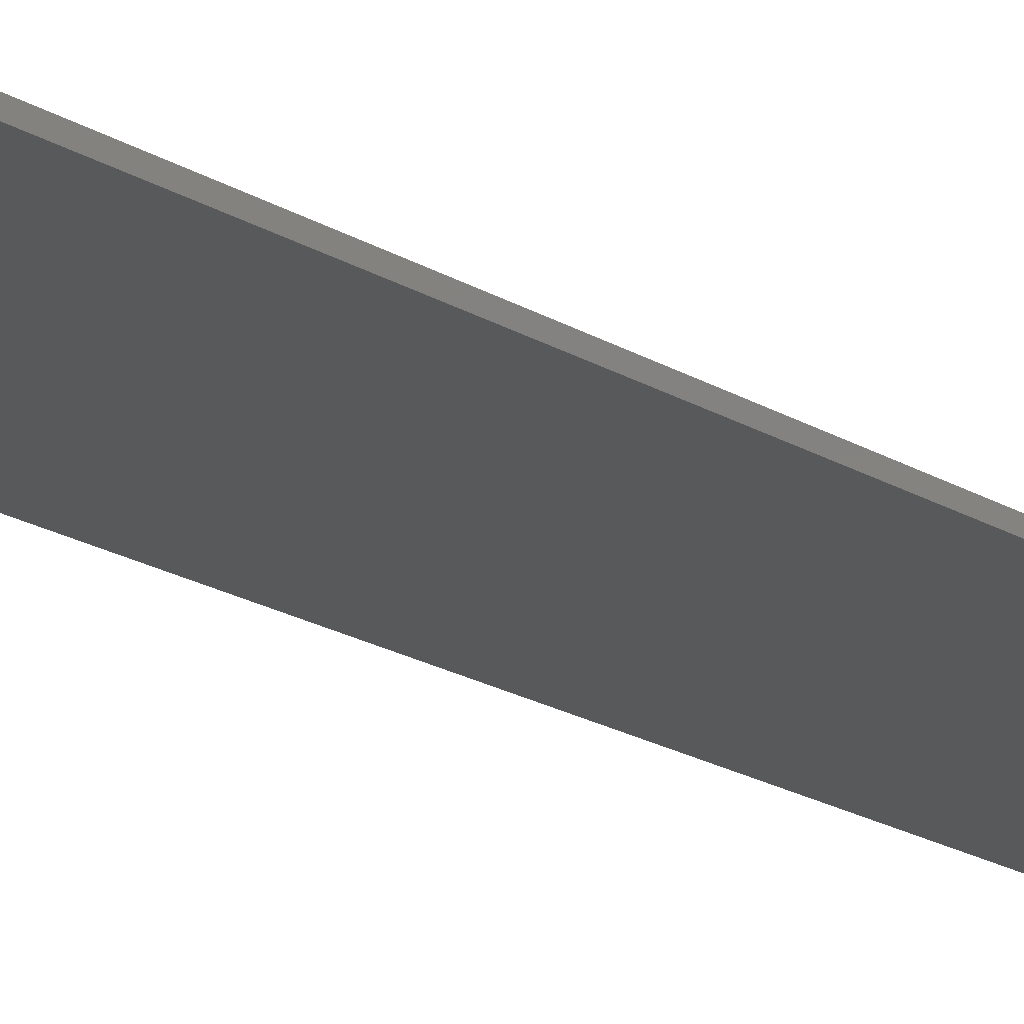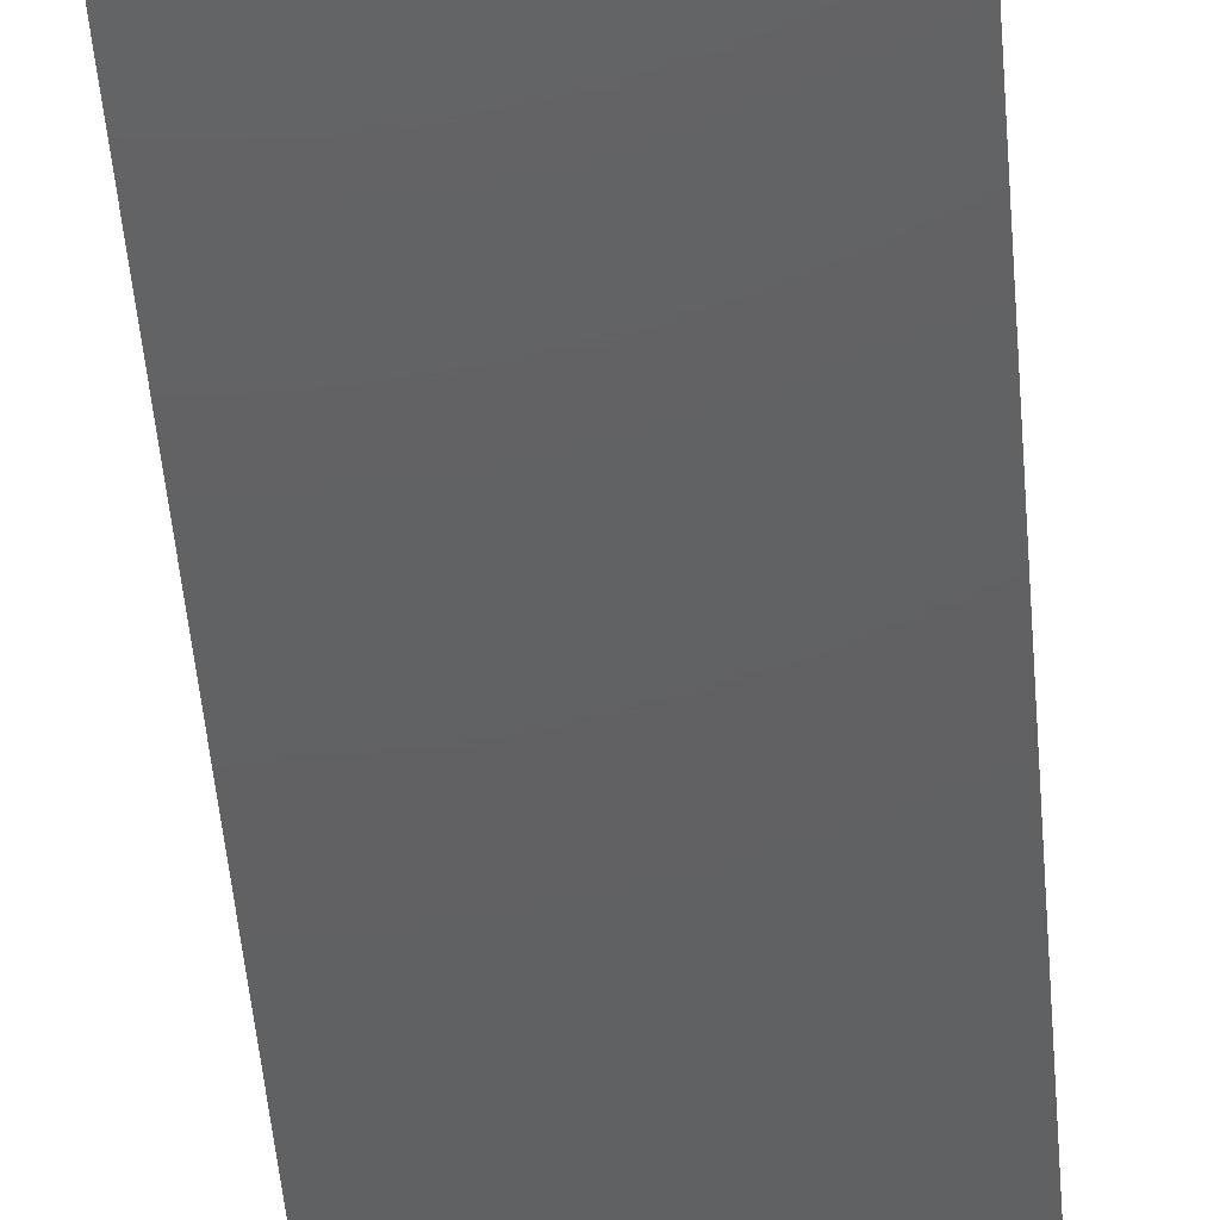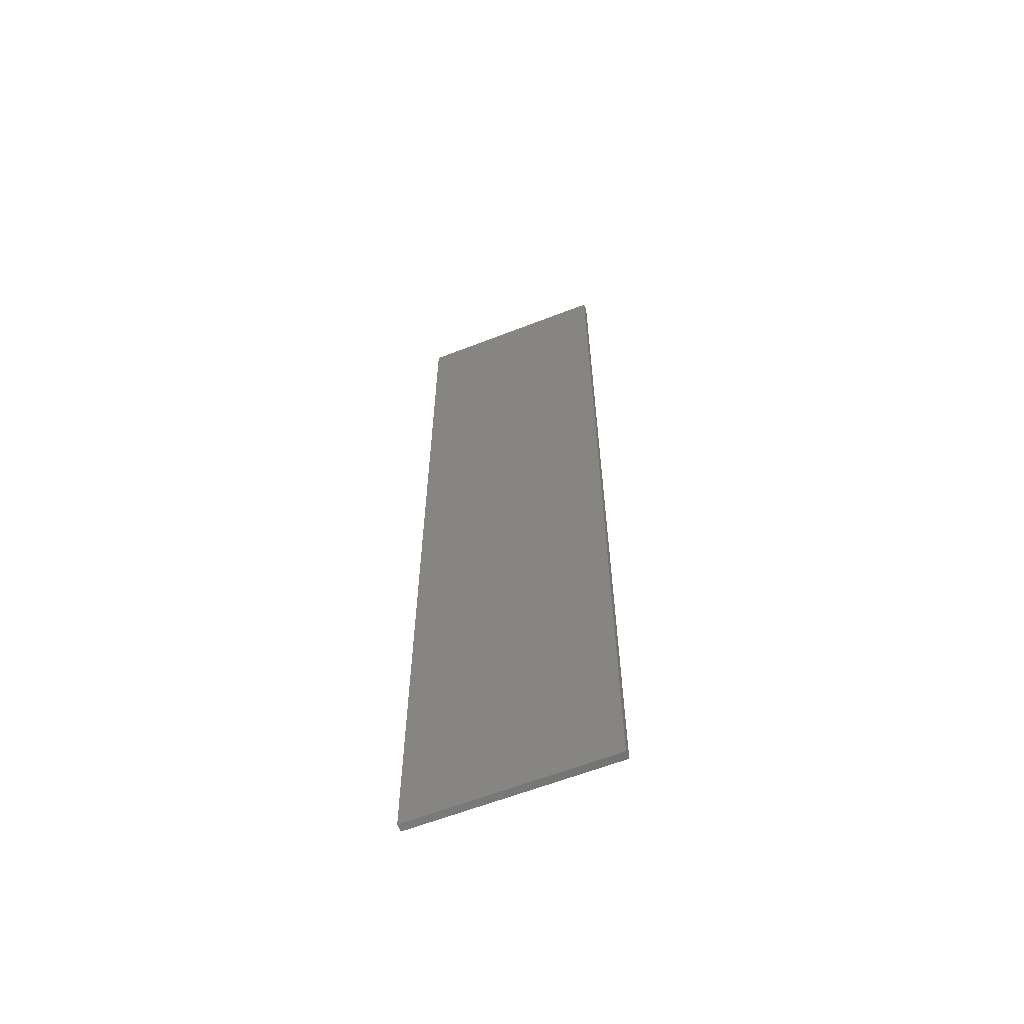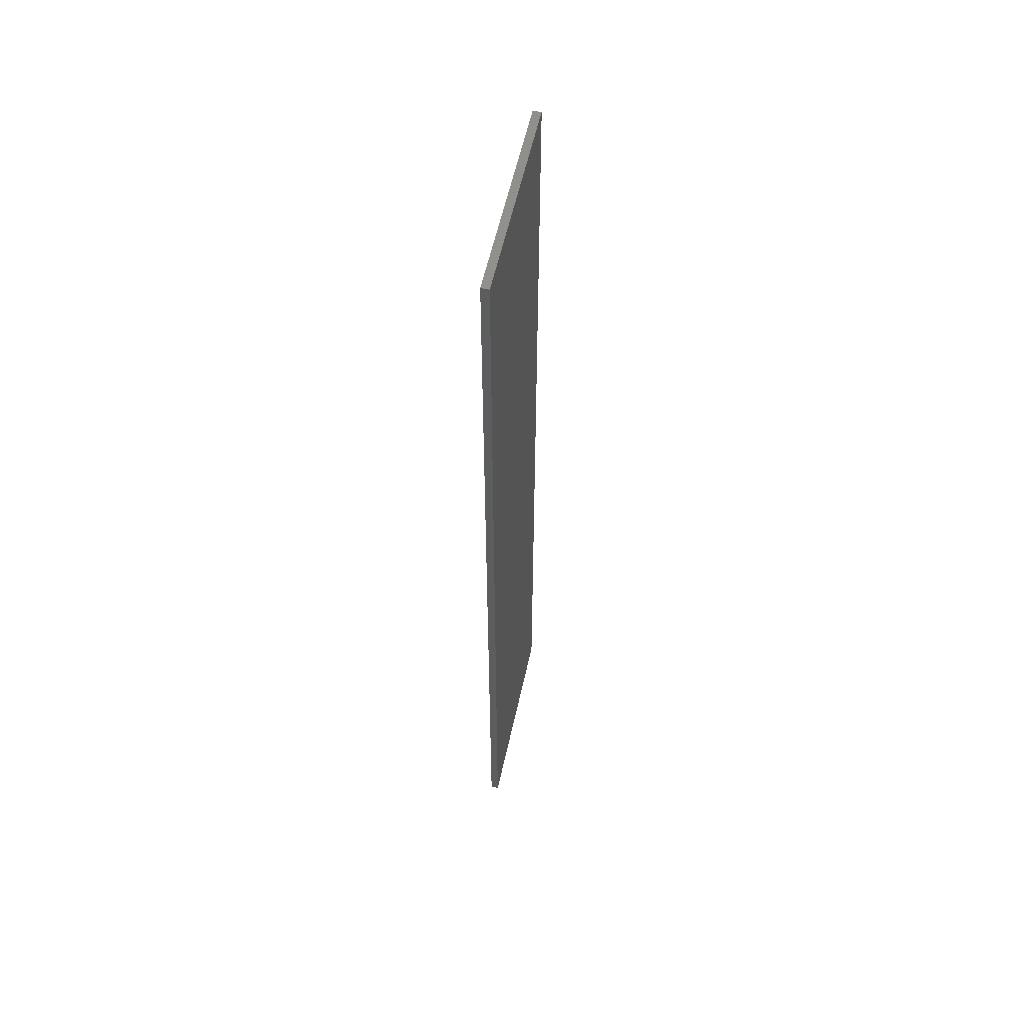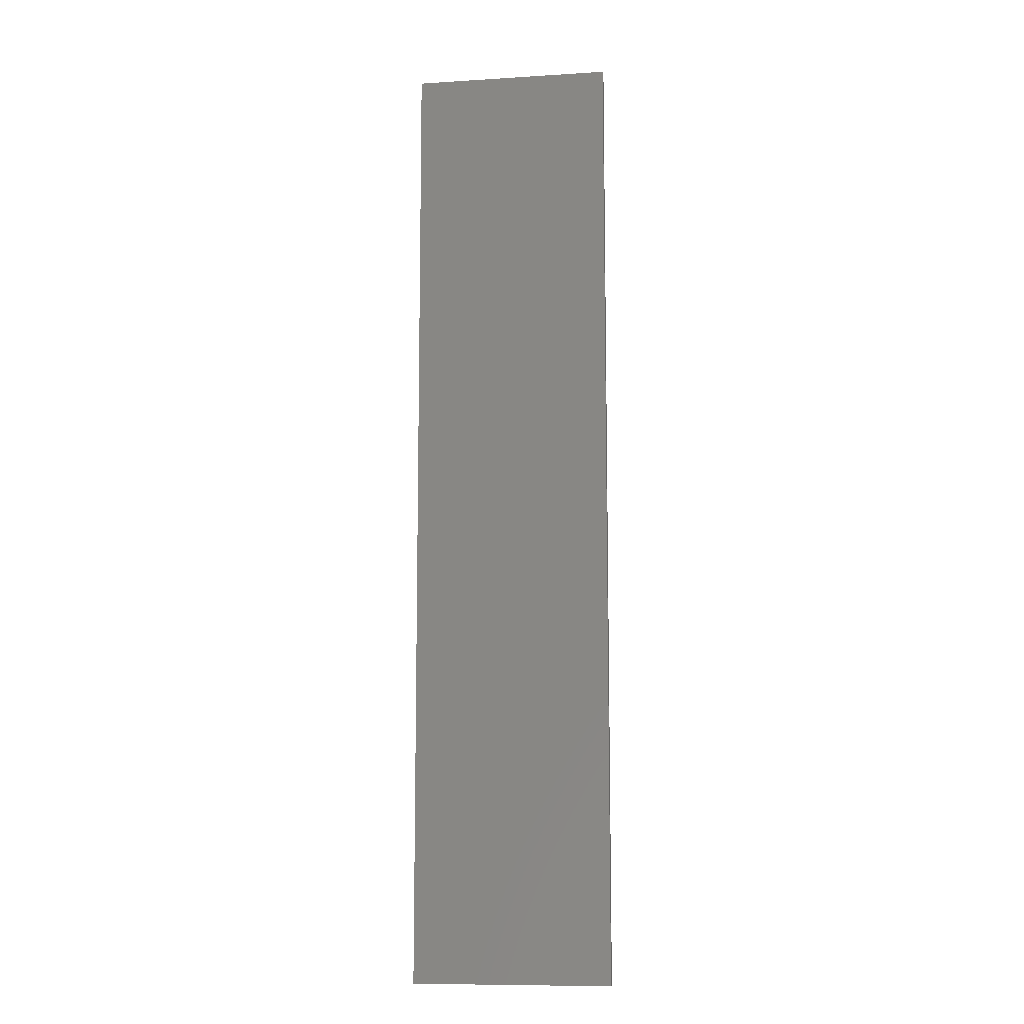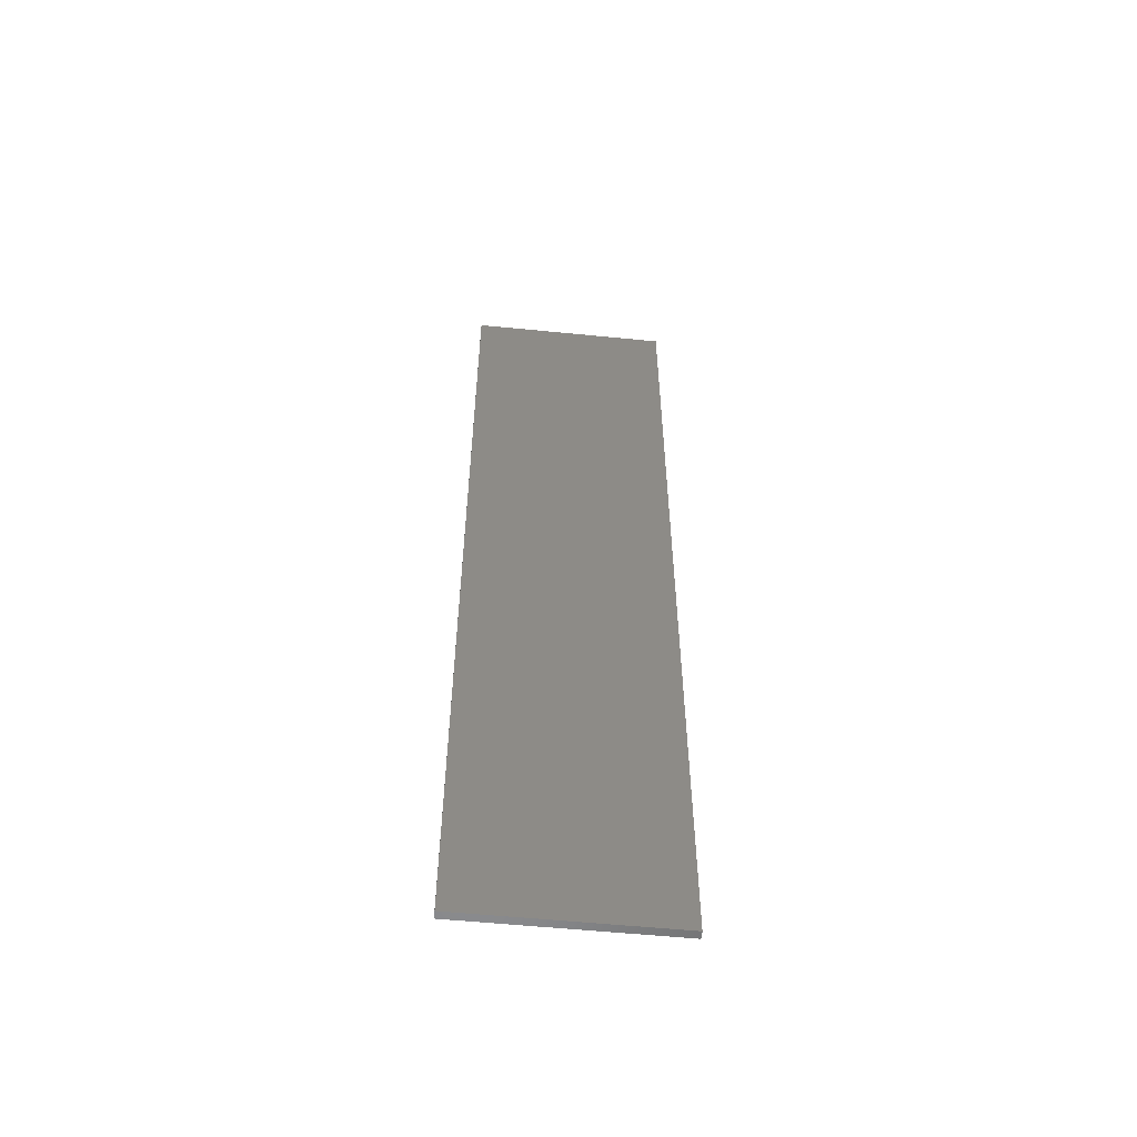
<metadata>
{"format":"stl","ext":"stl","renderer":"f3d","projection":"perspective","resolution":1024,"background":"white","views":[{"elev":-20.3,"azim":42.4,"up":"+Z"},{"elev":-42.8,"azim":4.2,"up":"+Z"},{"elev":-61.7,"azim":-158.4,"up":"+Y"},{"elev":57.3,"azim":102.4,"up":"+Y"},{"elev":-10.0,"azim":9.1,"up":"+Y"},{"elev":-56.5,"azim":-5.9,"up":"+Y"}]}
</metadata>
<code>
# stl→obj: 8 verts, 12 faces
v 17.9 -10 -32.4
v -17.9 -182 -32.4
v -17.9 -10 -32.4
v 17.9 -182 -32.4
v 17.9 -182 -31
v -17.9 -10 -31
v -17.9 -182 -31
v 17.9 -10 -31
f 1 2 3
f 2 1 4
f 5 6 7
f 6 5 8
f 6 2 7
f 2 6 3
f 5 2 4
f 2 5 7
f 6 1 3
f 1 6 8
f 1 5 4
f 5 1 8

</code>
